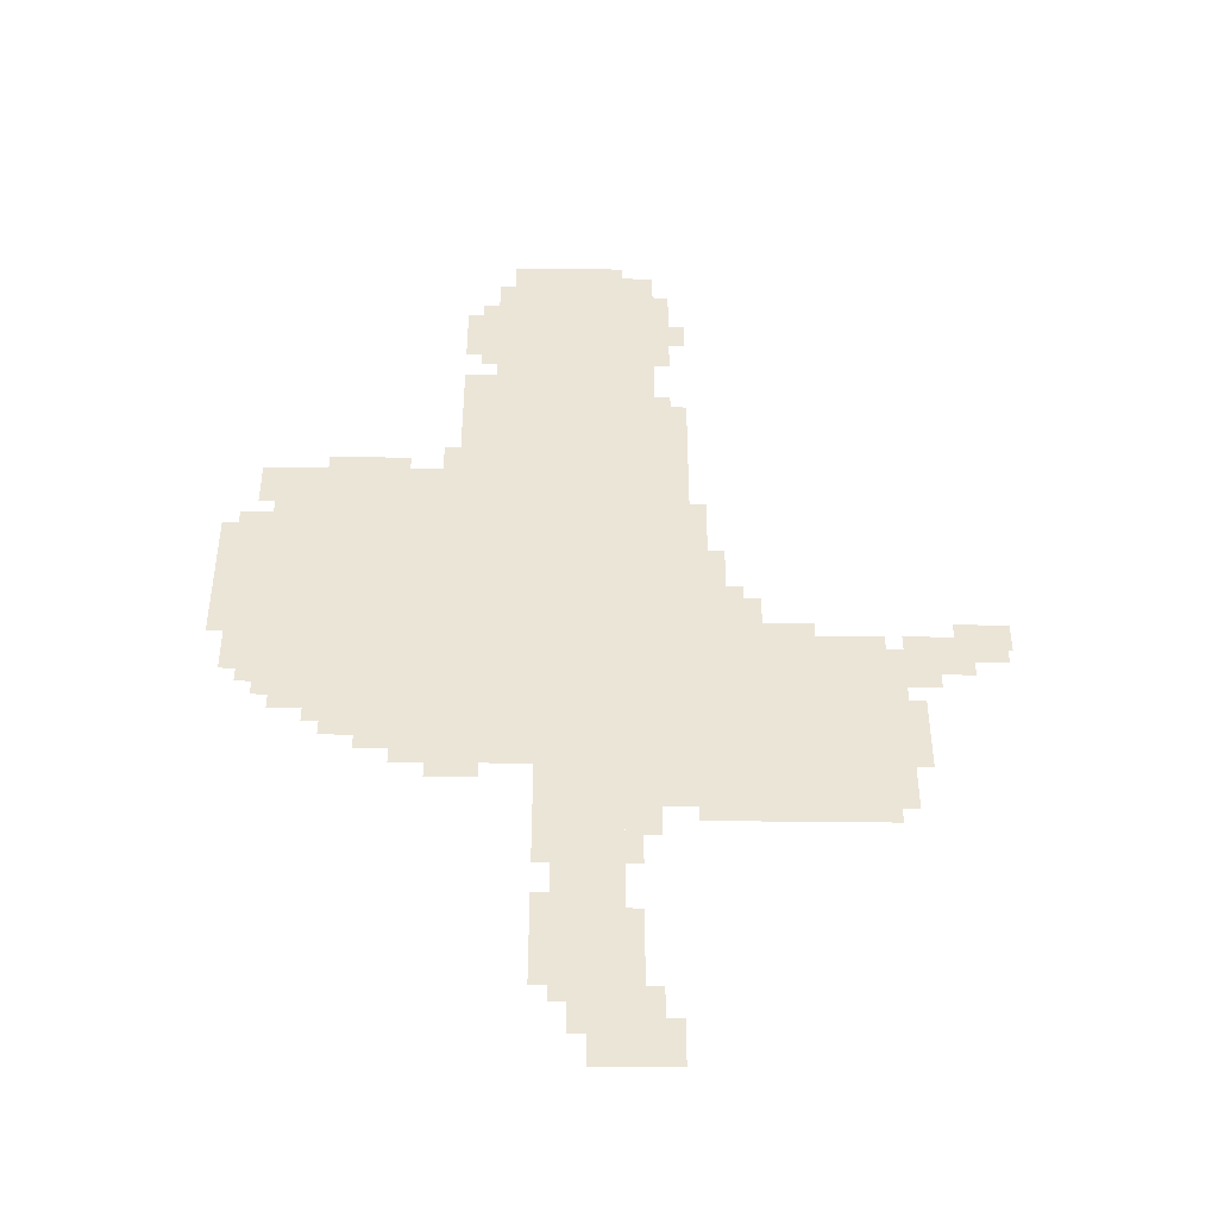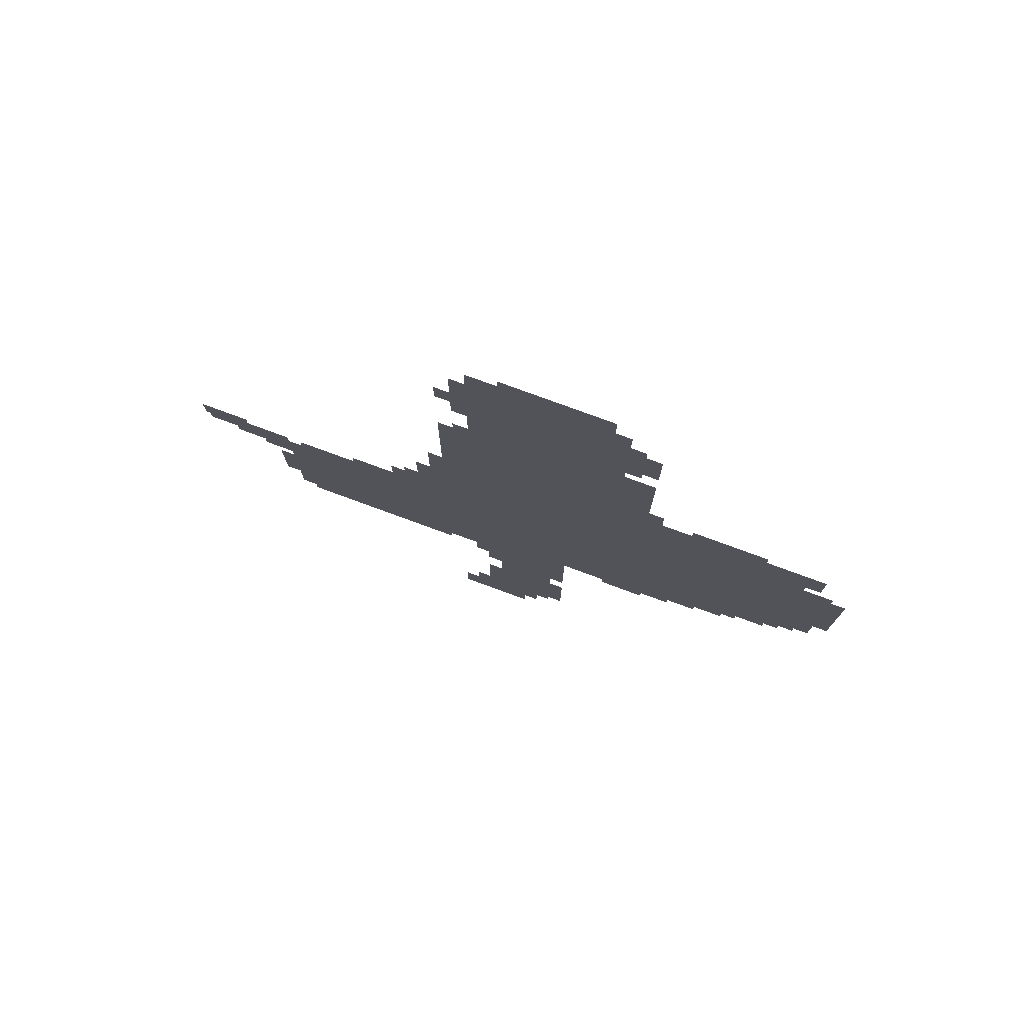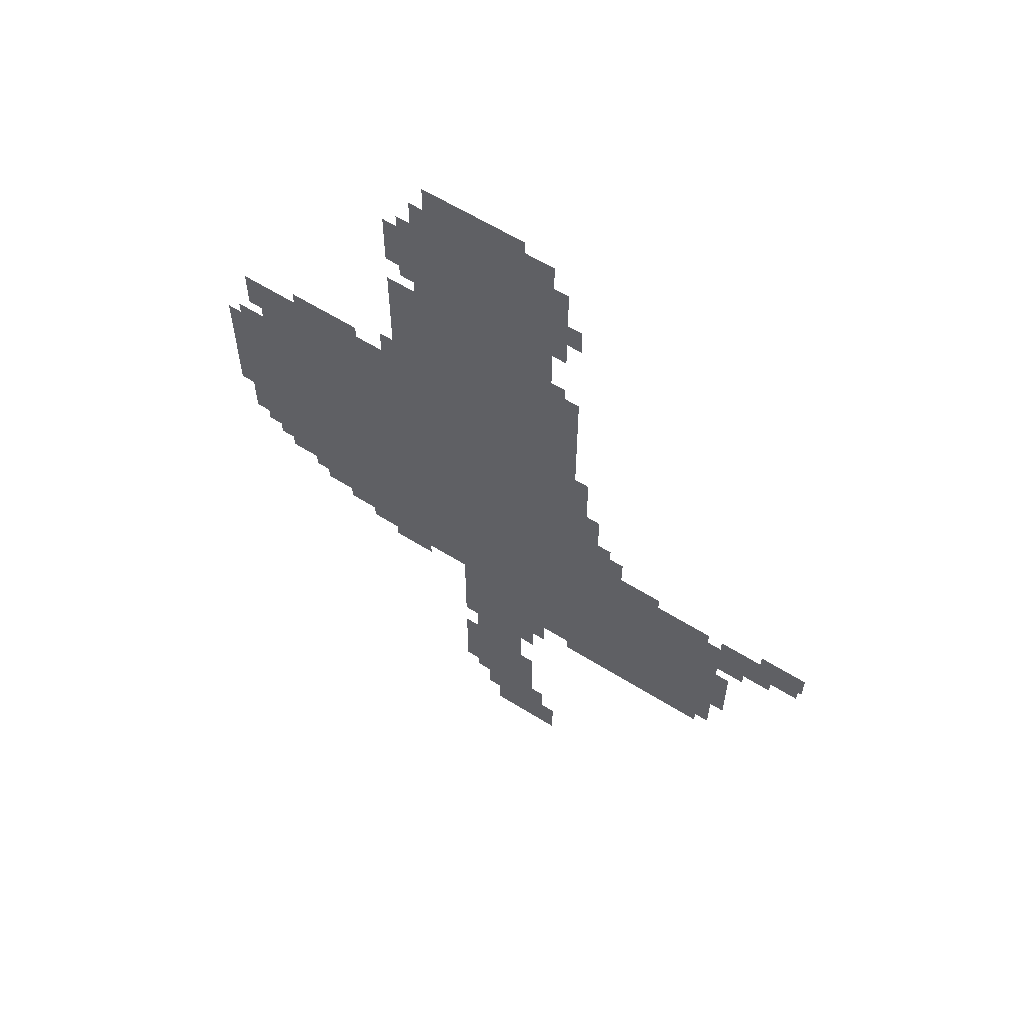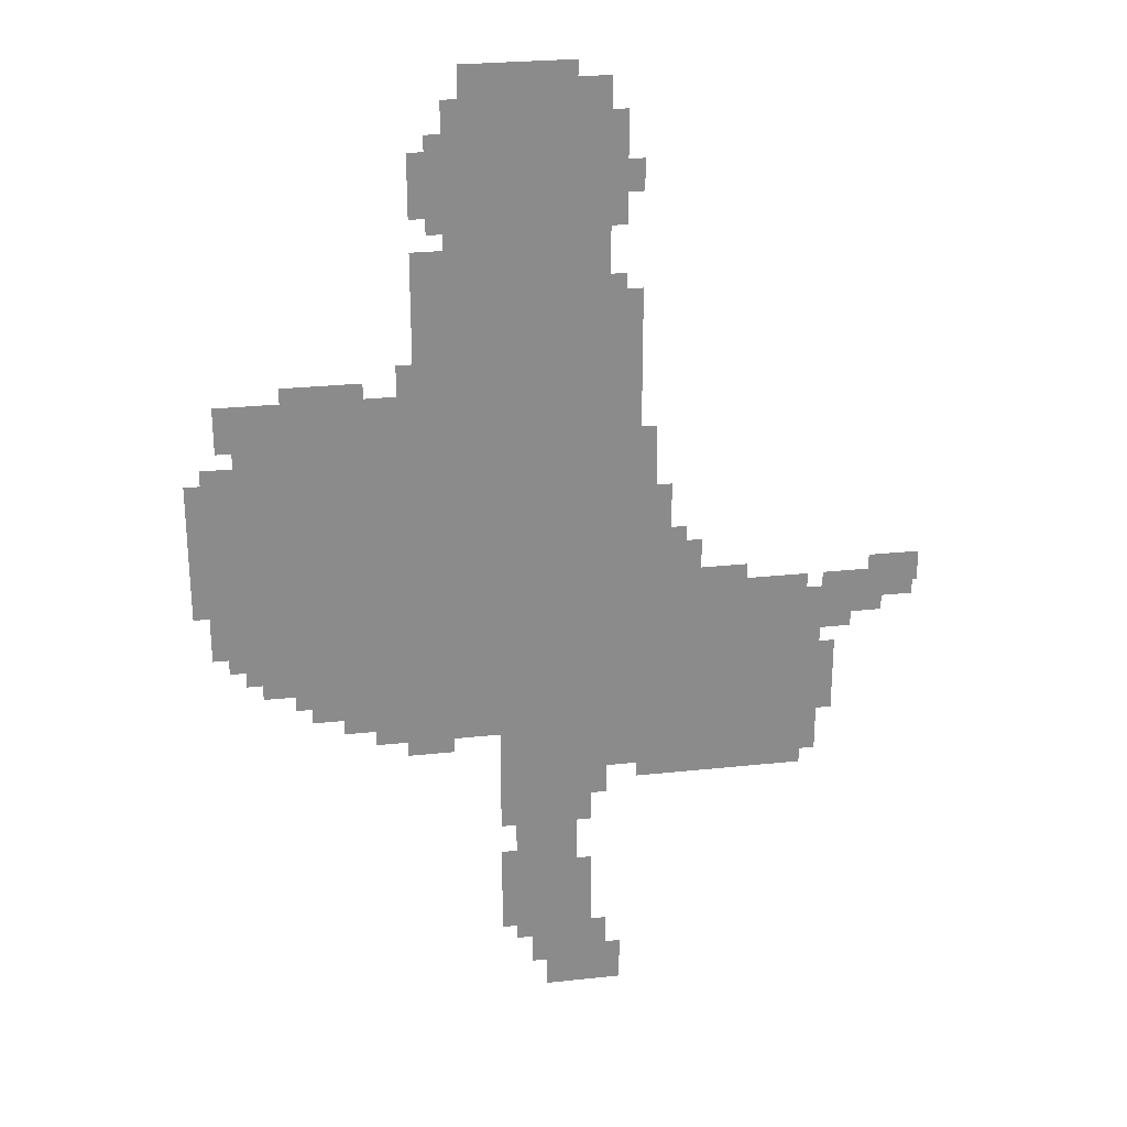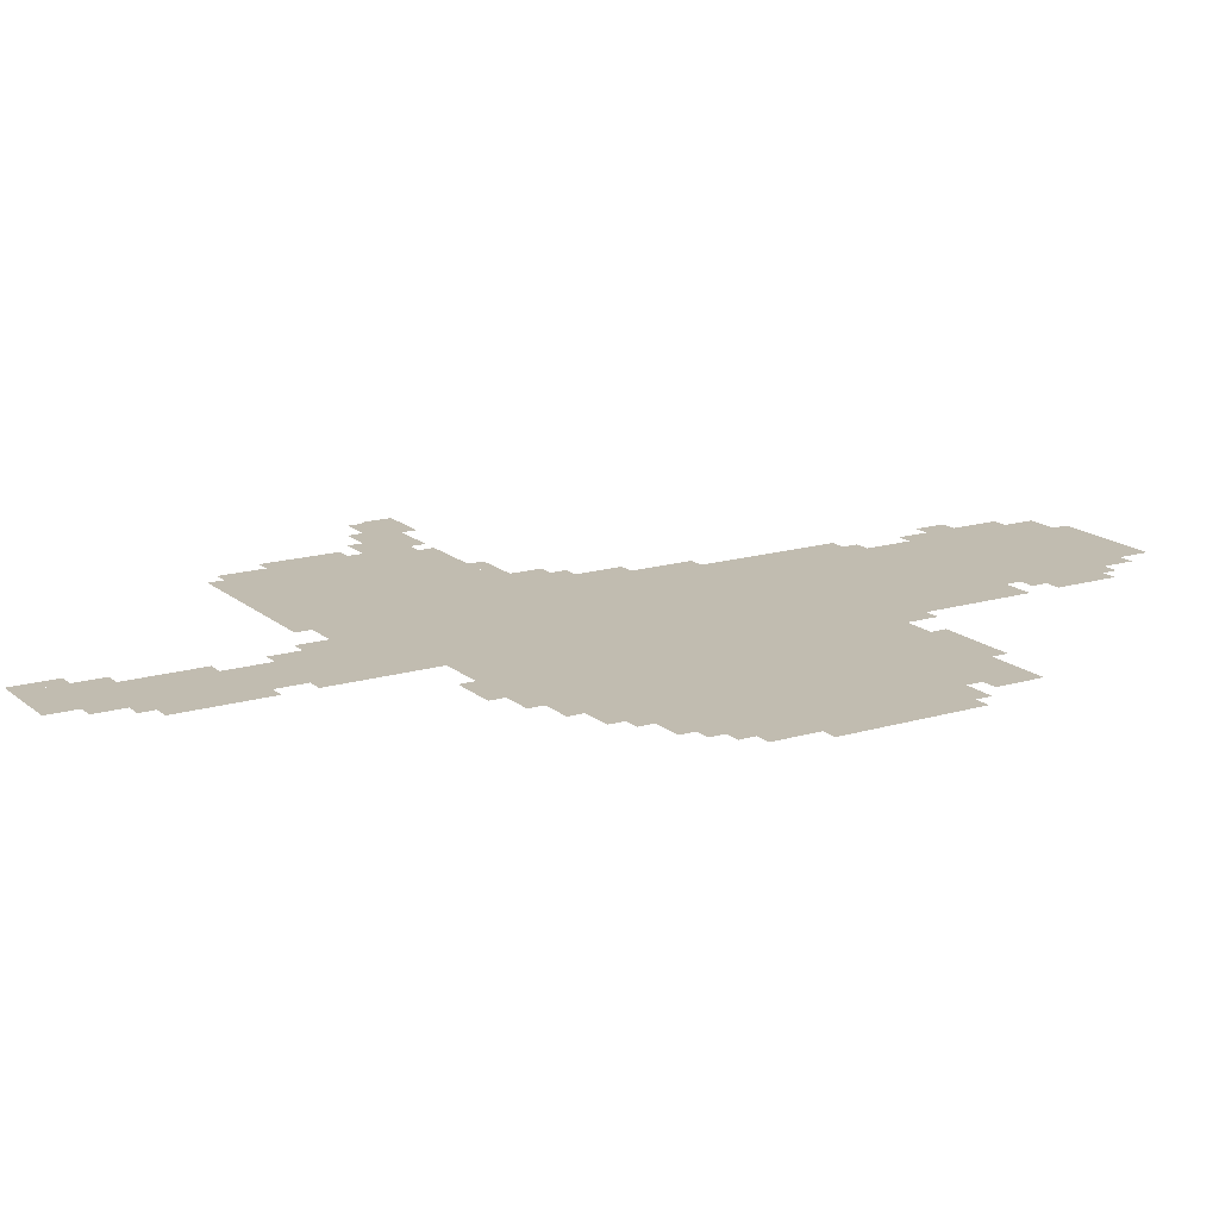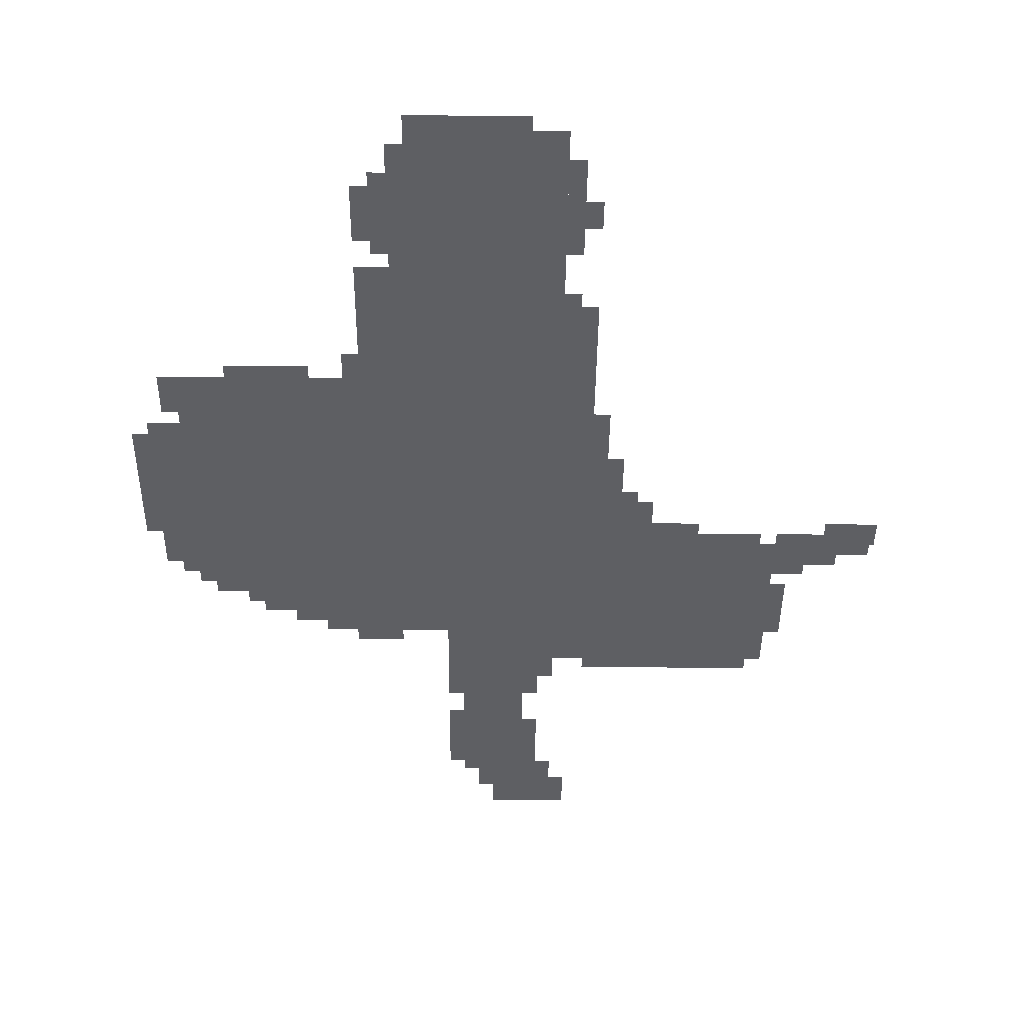
<metadata>
{"format":"obj","ext":"obj","renderer":"f3d","projection":"perspective","resolution":1024,"background":"white","views":[{"elev":-45.0,"azim":179.2,"up":"+Y"},{"elev":77.6,"azim":20.2,"up":"+Y"},{"elev":60.9,"azim":-147.5,"up":"+Y"},{"elev":26.5,"azim":170.4,"up":"+Y"},{"elev":16.4,"azim":58.5,"up":"+Z"},{"elev":-41.0,"azim":179.5,"up":"+Z"}]}
</metadata>
<code>
g luoen_3-mesh
v -512 767 0
v -512 1407 0
v -896 1407 0
v -896 767 0
v -128 767 0
v -128 1407 0
v -512 1407 0
v -512 767 0
v -896 511 0
v -896 959 0
v -1248 959 0
v -1248 511 0
v -512 1695 0
v -512 1983 0
v -832 1983 0
v -832 1695 0
v -512 1407 0
v -512 1695 0
v -832 1695 0
v -832 1407 0
v -640 127 0
v -640 447 0
v -768 447 0
v -768 127 0
v -640 447 0
v -640 767 0
v -768 767 0
v -768 447 0
v -352 639 0
v -352 767 0
v -640 767 0
v -640 639 0
v -768 543 0
v -768 767 0
v -896 767 0
v -896 543 0
v -32 1055 0
v -32 1279 0
v -128 1279 0
v -128 1055 0
v -32 863 0
v -32 1055 0
v -128 1055 0
v -128 863 0
v -704 0 0
v -704 127 0
v -832 127 0
v -832 0 0
v -448 1535 0
v -448 1695 0
v -512 1695 0
v -512 1535 0
v -1280 863 0
v -1280 959 0
v -1376 959 0
v -1376 863 0
v -224 703 0
v -224 767 0
v -352 767 0
v -352 703 0
v -1376 927 0
v -1376 991 0
v -1481 991 0
v -1481 927 0
v -896 1055 0
v -896 1183 0
v -960 1183 0
v -960 1055 0
v -448 1407 0
v -448 1535 0
v -512 1535 0
v -512 1407 0
v -448 1759 0
v -448 1887 0
v -512 1887 0
v -512 1759 0
v -544 1983 0
v -544 2047 0
v -672 2047 0
v -672 1983 0
v -960 959 0
v -960 1055 0
v -1024 1055 0
v -1024 959 0
v -64 1311 0
v -64 1407 0
v -128 1407 0
v -128 1311 0
v -896 959 0
v -896 1055 0
v -960 1055 0
v -960 959 0
v -832 1407 0
v -832 1503 0
v -896 1503 0
v -896 1407 0
v -832 1503 0
v -832 1599 0
v -896 1599 0
v -896 1503 0
v -1248 735 0
v -1248 927 0
v -1280 927 0
v -1280 735 0
v -672 1983 0
v -672 2047 0
v -768 2047 0
v -768 1983 0
v -1248 543 0
v -1248 735 0
v -1280 735 0
v -1280 543 0
v 0 1087 0
v 0 1247 0
v -32 1247 0
v -32 1087 0
v -608 511 0
v -608 639 0
v -640 639 0
v -640 511 0
v 0 959 0
v 0 1087 0
v -32 1087 0
v -32 959 0
v -832 1823 0
v -832 1951 0
v -864 1951 0
v -864 1823 0
v -768 223 0
v -768 319 0
v -800 319 0
v -800 223 0
v -768 127 0
v -768 223 0
v -800 223 0
v -800 127 0
v -192 1407 0
v -192 1439 0
v -288 1439 0
v -288 1407 0
v -1280 703 0
v -1280 799 0
v -1312 799 0
v -1312 703 0
v -608 415 0
v -608 511 0
v -640 511 0
v -640 415 0
v -832 1727 0
v -832 1823 0
v -864 1823 0
v -864 1727 0
v -608 159 0
v -608 255 0
v -640 255 0
v -640 159 0
v -608 255 0
v -608 351 0
v -640 351 0
v -640 255 0
v -832 31 0
v -832 95 0
v -864 95 0
v -864 31 0
v -800 479 0
v -800 543 0
v -832 543 0
v -832 479 0
v -416 607 0
v -416 639 0
v -480 639 0
v -480 607 0
v -672 63 0
v -672 127 0
v -704 127 0
v -704 63 0
v -768 1983 0
v -768 2015 0
v -832 2015 0
v -832 1983 0
v -64 831 0
v -64 863 0
v -128 863 0
v -128 831 0
v -1280 831 0
v -1280 863 0
v -1344 863 0
v -1344 831 0
v -864 1791 0
v -864 1855 0
v -896 1855 0
v -896 1791 0
v -416 1407 0
v -416 1471 0
v -448 1471 0
v -448 1407 0
v -896 1247 0
v -896 1311 0
v -928 1311 0
v -928 1247 0
v -896 1183 0
v -896 1247 0
v -928 1247 0
v -928 1183 0
v -288 1407 0
v -288 1439 0
v -352 1439 0
v -352 1407 0
v -1280 639 0
v -1280 703 0
v -1312 703 0
v -1312 639 0
v -768 415 0
v -768 479 0
v -800 479 0
v -800 415 0
v -768 479 0
v -768 543 0
v -800 543 0
v -800 479 0
v -1376 895 0
v -1376 927 0
v -1440 927 0
v -1440 895 0
v -288 671 0
v -288 703 0
v -352 703 0
v -352 671 0
v -1024 959 0
v -1024 991 0
v -1088 991 0
v -1088 959 0
v -96 1279 0
v -96 1311 0
v -128 1311 0
v -128 1279 0
v -960 1055 0
v -960 1087 0
v -992 1087 0
v -992 1055 0
v -192 735 0
v -192 767 0
v -224 767 0
v -224 735 0
v -800 127 0
v -800 159 0
v -832 159 0
v -832 127 0
v -1376 863 0
v -1376 895 0
v -1408 895 0
v -1408 863 0
v -96 799 0
v -96 831 0
v -128 831 0
v -128 799 0
v -832 1599 0
v -832 1631 0
v -864 1631 0
v -864 1599 0
v -480 607 0
v -480 639 0
v -512 639 0
v -512 607 0
v -1440 895 0
v -1440 927 0
v -1472 927 0
v -1472 895 0
v -1088 959 0
v -1088 991 0
v -1120 991 0
v -1120 959 0
v -480 1727 0
v -480 1759 0
v -512 1759 0
v -512 1727 0
v -480 1887 0
v -480 1919 0
v -512 1919 0
v -512 1887 0
v -832 0 0
v -832 31 0
v -864 31 0
v -864 0 0
g luoen_3-mesh_0
f 3 2 1
f 1 4 3
f 7 6 5
f 5 8 7
f 11 10 9
f 9 12 11
f 15 14 13
f 13 16 15
f 19 18 17
f 17 20 19
f 23 22 21
f 21 24 23
f 27 26 25
f 25 28 27
f 31 30 29
f 29 32 31
f 35 34 33
f 33 36 35
f 39 38 37
f 37 40 39
f 43 42 41
f 41 44 43
f 47 46 45
f 45 48 47
f 51 50 49
f 49 52 51
f 55 54 53
f 53 56 55
f 59 58 57
f 57 60 59
f 63 62 61
f 61 64 63
f 67 66 65
f 65 68 67
f 71 70 69
f 69 72 71
f 75 74 73
f 73 76 75
f 79 78 77
f 77 80 79
f 83 82 81
f 81 84 83
f 87 86 85
f 85 88 87
f 91 90 89
f 89 92 91
f 95 94 93
f 93 96 95
f 99 98 97
f 97 100 99
f 103 102 101
f 101 104 103
f 107 106 105
f 105 108 107
f 111 110 109
f 109 112 111
f 115 114 113
f 113 116 115
f 119 118 117
f 117 120 119
f 123 122 121
f 121 124 123
f 127 126 125
f 125 128 127
f 131 130 129
f 129 132 131
f 135 134 133
f 133 136 135
f 139 138 137
f 137 140 139
f 143 142 141
f 141 144 143
f 147 146 145
f 145 148 147
f 151 150 149
f 149 152 151
f 155 154 153
f 153 156 155
f 159 158 157
f 157 160 159
f 163 162 161
f 161 164 163
f 167 166 165
f 165 168 167
f 171 170 169
f 169 172 171
f 175 174 173
f 173 176 175
f 179 178 177
f 177 180 179
f 183 182 181
f 181 184 183
f 187 186 185
f 185 188 187
f 191 190 189
f 189 192 191
f 195 194 193
f 193 196 195
f 199 198 197
f 197 200 199
f 203 202 201
f 201 204 203
f 207 206 205
f 205 208 207
f 211 210 209
f 209 212 211
f 215 214 213
f 213 216 215
f 219 218 217
f 217 220 219
f 223 222 221
f 221 224 223
f 227 226 225
f 225 228 227
f 231 230 229
f 229 232 231
f 235 234 233
f 233 236 235
f 239 238 237
f 237 240 239
f 243 242 241
f 241 244 243
f 247 246 245
f 245 248 247
f 251 250 249
f 249 252 251
f 255 254 253
f 253 256 255
f 259 258 257
f 257 260 259
f 263 262 261
f 261 264 263
f 267 266 265
f 265 268 267
f 271 270 269
f 269 272 271
f 275 274 273
f 273 276 275
f 279 278 277
f 277 280 279
f 283 282 281
f 281 284 283

</code>
